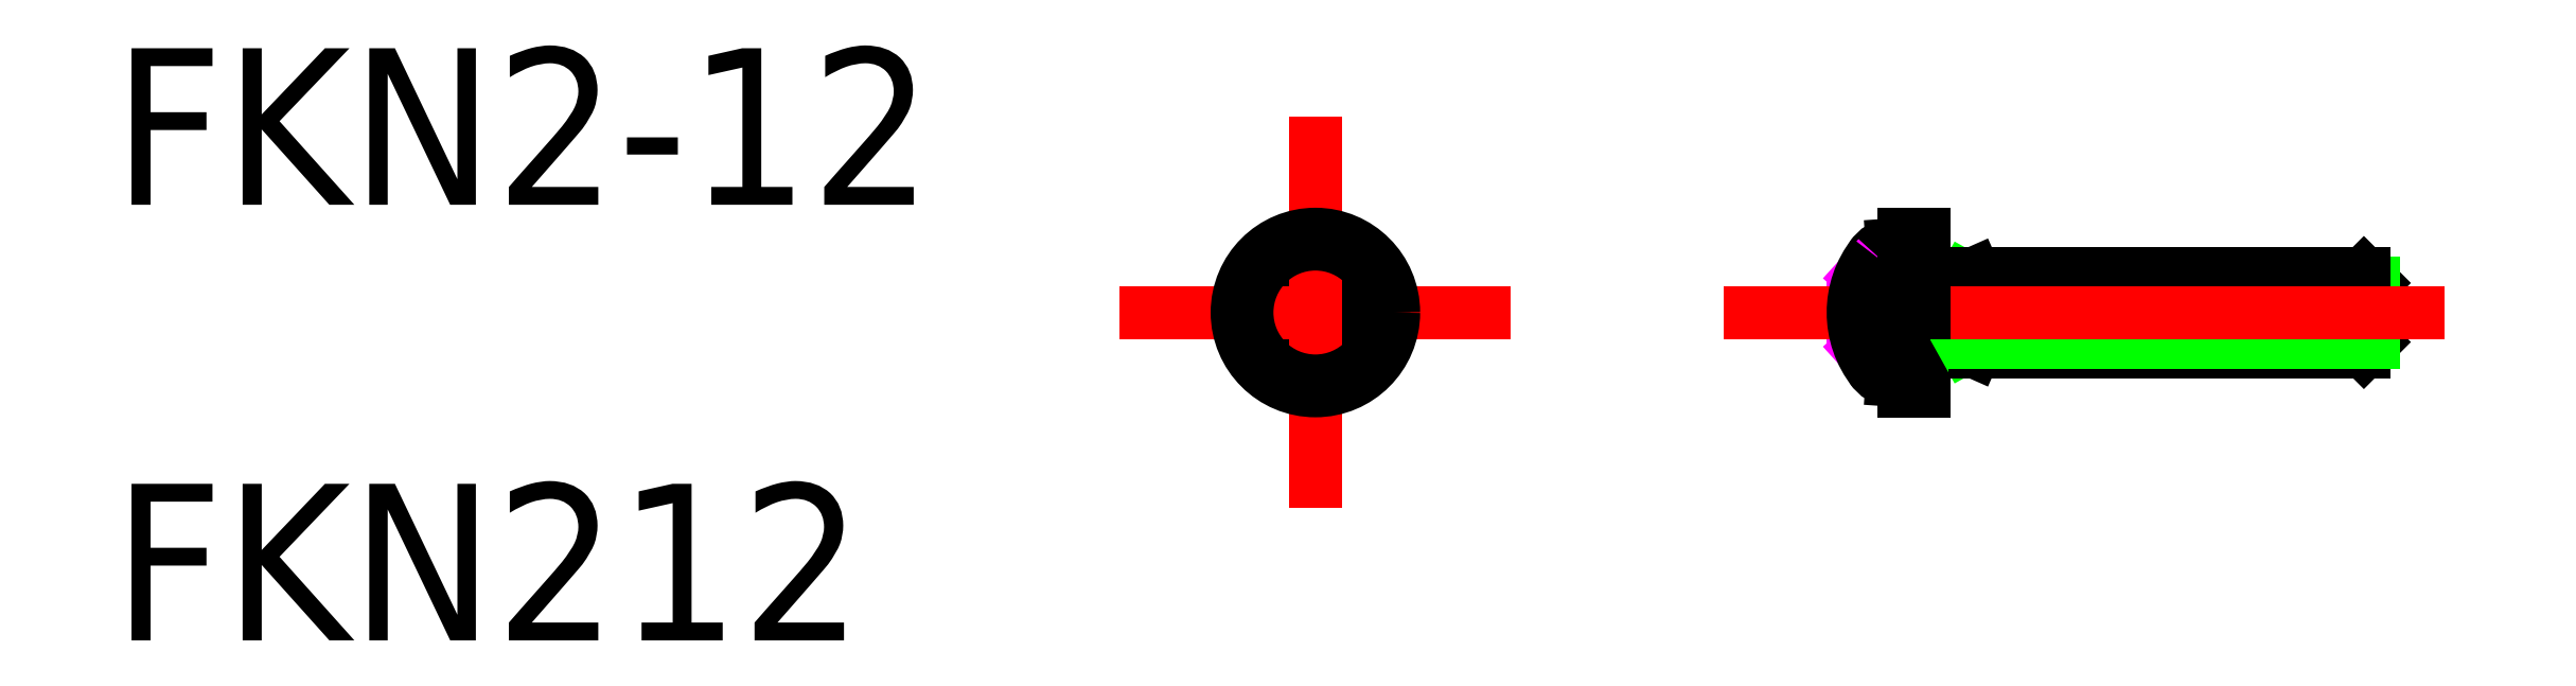
<metadata>
{"format":"dxf","ext":"dxf","renderer":"ezdxf+matplotlib","layout":"modelspace","background":"white","min_lineweight":24,"dpi":150}
</metadata>
<code>
0
SECTION
2
ENTITIES
0
LINE
8
0
10
19.74
20
6.729
30
0
11
20.05
21
6.75
31
0
0
ARC
8
0
10
19.76
20
6.089
30
0
40
0.64
50
92
51
148.5
0
LINE
8
0
10
20.05
20
7
30
0
11
20.55
21
7
31
0
0
LINE
8
0
10
31.8
20
4
30
0
11
32.05
21
4.245
31
0
0
LINE
8
0
10
31.8
20
6
30
0
11
32.05
21
5.755
31
0
0
LINE
8
0
10
31.8
20
4
30
0
11
31.8
21
6
31
0
0
LINE
8
0
10
32.05
20
4.245
30
0
11
32.05
21
5.755
31
0
0
LINE
8
0
10
20.55
20
5.892
30
0
11
21.6
21
5.892
31
0
0
LINE
8
0
10
20.55
20
4.108
30
0
11
21.6
21
4.108
31
0
0
LINE
8
0
10
19.75
20
4.85
30
0
11
19.75
21
5.15
31
0
0
LINE
8
0
10
18.75
20
4.85
30
0
11
19.75
21
4.85
31
0
0
LINE
8
0
10
18.75
20
5.15
30
0
11
19.75
21
5.15
31
0
0
LINE
8
0
10
19.74
20
3.271
30
0
11
20.05
21
3.25
31
0
0
LINE
8
0
10
18.93
20
4.08
30
0
11
19.94
21
5
31
0
0
LINE
8
0
10
18.93
20
5.92
30
0
11
19.94
21
5
31
0
0
ARC
8
0
10
19.76
20
3.911
30
0
40
0.64
50
211.5
51
268
0
LINE
8
0
10
20.05
20
3
30
0
11
20.55
21
3
31
0
0
LINE
8
0
10
20.05
20
5.334
30
0
11
20.55
21
5.424
31
0
0
LINE
8
0
10
20.05
20
4.576
30
0
11
20.55
21
4.661
31
0
0
LINE
8
0
10
20.55
20
5
30
0
11
20.55
21
3
31
0
0
LINE
8
0
10
21.85
20
4
30
0
11
21.85
21
6
31
0
0
LINE
8
0
10
21.85
20
5.755
30
0
11
21.6
21
5.892
31
0
0
LINE
8
0
10
21.6
20
5.892
30
0
11
21.85
21
6
31
0
0
LINE
8
0
10
21.6
20
4.108
30
0
11
21.85
21
4
31
0
0
LINE
8
0
10
21.85
20
4.245
30
0
11
21.6
21
4.108
31
0
0
LINE
8
0
10
5.938
20
4.85
30
0
11
5.938
21
5.15
31
0
0
LINE
8
0
10
4.85
20
4.85
30
0
11
4.85
21
4.062
31
0
0
LINE
8
0
10
5.15
20
4.85
30
0
11
5.15
21
4.062
31
0
0
LINE
8
0
10
4.85
20
4.062
30
0
11
5.15
21
4.062
31
0
0
LINE
8
0
10
5.15
20
5.938
30
0
11
5.15
21
5.15
31
0
0
LINE
8
0
10
4.85
20
5.938
30
0
11
4.85
21
5.15
31
0
0
LINE
8
0
10
4.85
20
5.938
30
0
11
5.15
21
5.938
31
0
0
LINE
8
0
10
4.062
20
4.85
30
0
11
4.062
21
5.15
31
0
0
LINE
8
0
10
4.85
20
5.15
30
0
11
4.062
21
5.15
31
0
0
LINE
8
0
10
4.85
20
4.85
30
0
11
4.062
21
4.85
31
0
0
LINE
8
CENTER
10
10
20
5
30
0
11
0
21
5
31
0
0
LINE
8
0
10
5.938
20
5.15
30
0
11
5.15
21
5.15
31
0
0
LINE
8
0
10
5.938
20
4.85
30
0
11
5.15
21
4.85
31
0
0
LINE
8
0
10
32.05
20
5.755
30
0
11
21.85
21
5.755
31
0
0
LINE
8
0
10
21.85
20
6
30
0
11
31.8
21
6
31
0
0
LINE
8
0
10
21.85
20
4
30
0
11
31.8
21
4
31
0
0
LINE
8
0
10
32.05
20
4.245
30
0
11
21.85
21
4.245
31
0
0
LINE
8
CENTER
10
33.86
20
5
30
0
11
15.45
21
5
31
0
0
LINE
8
CENTER
10
5
20
10
30
0
11
5
21
0
31
0
0
CIRCLE
8
0
10
5
20
5
30
0
40
2
0
CIRCLE
8
0
10
5
20
5
30
0
40
1.75
0
ARC
8
0
10
21.14
20
5
30
0
40
2.397
50
141.7
51
218.3
0
LINE
8
0
10
20.05
20
7
30
0
11
20.05
21
3
31
0
0
LINE
8
0
10
20.55
20
5
30
0
11
20.55
21
7
31
0
0
TEXT
8
0
10
-25.75
20
7.754
30
0
40
4
1
FKN2-12
0
TEXT
8
0
10
-25.75
20
-3.378
30
0
40
4
1
FKN212
0
ENDSEC
0
EOF

</code>
